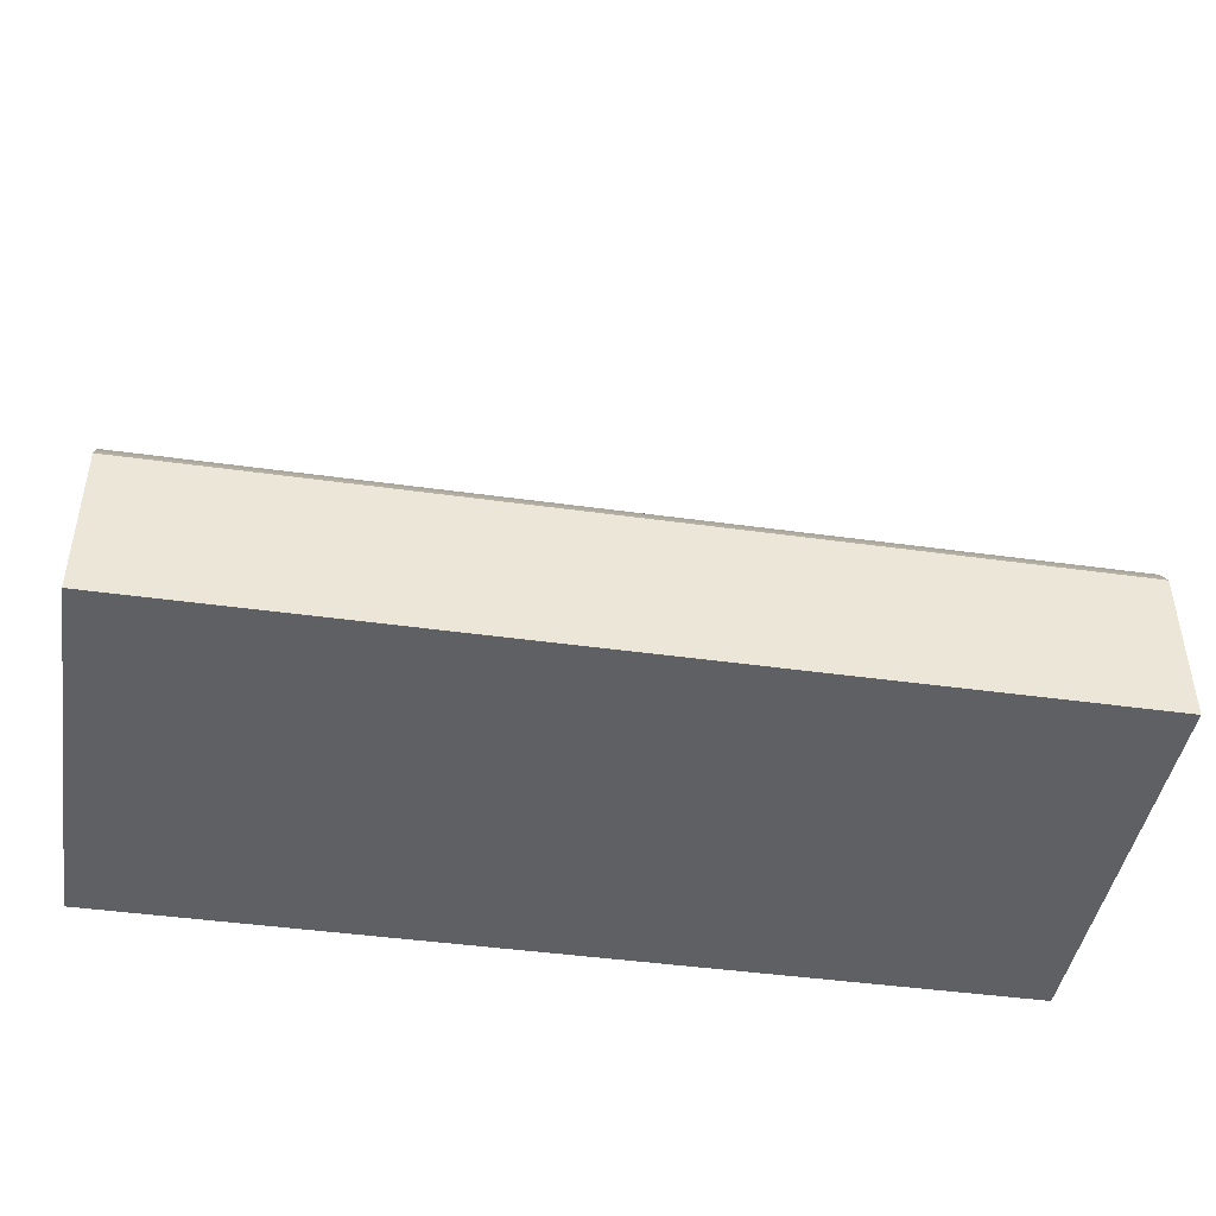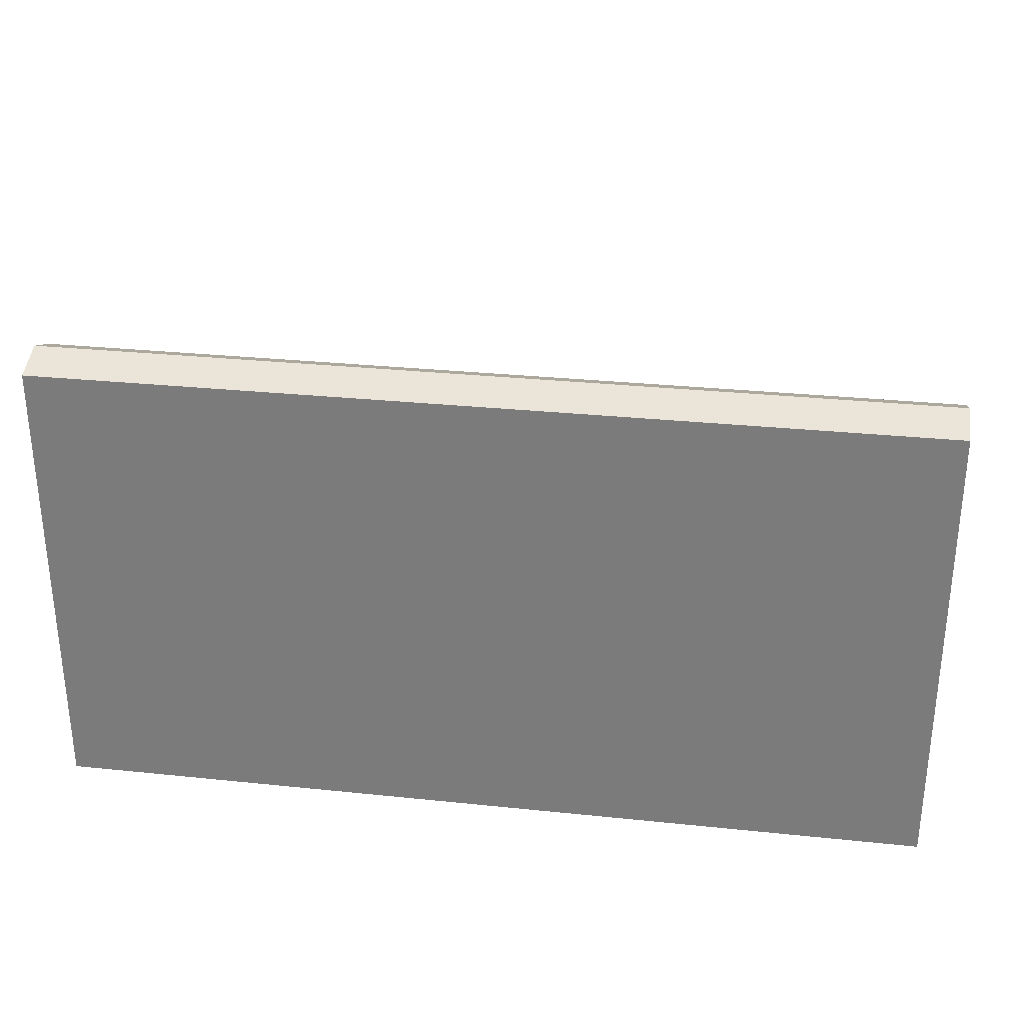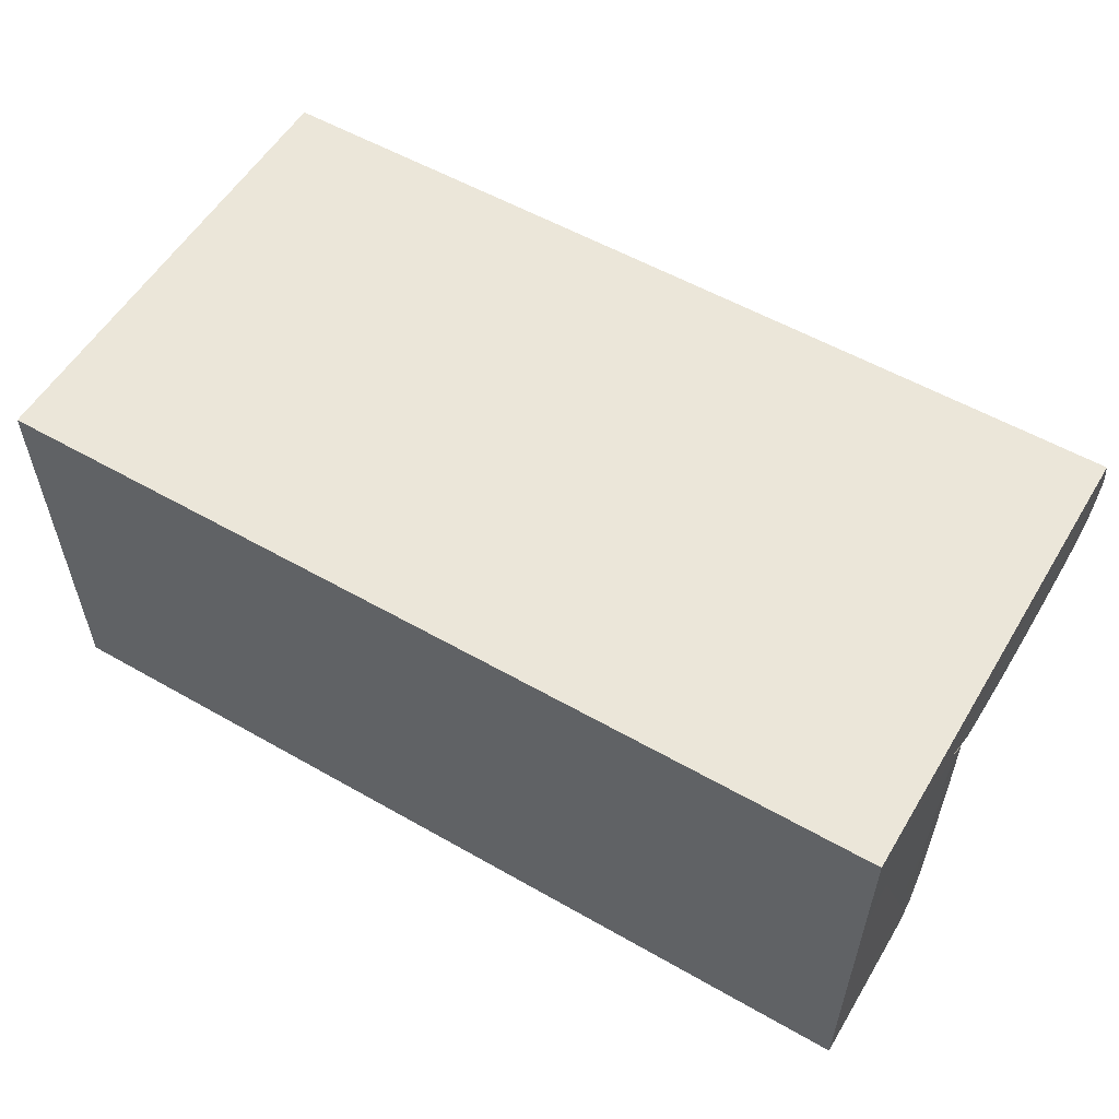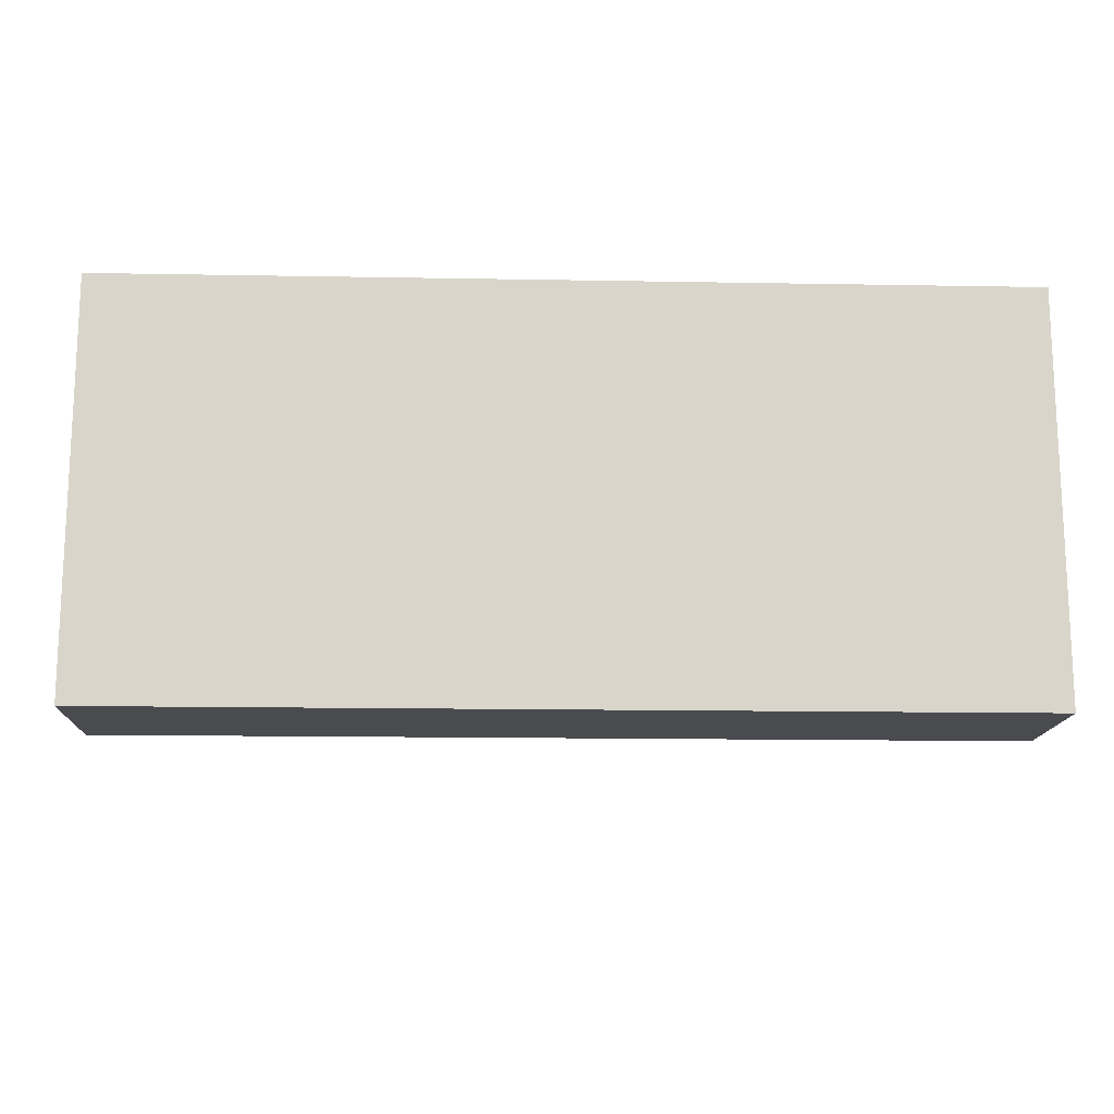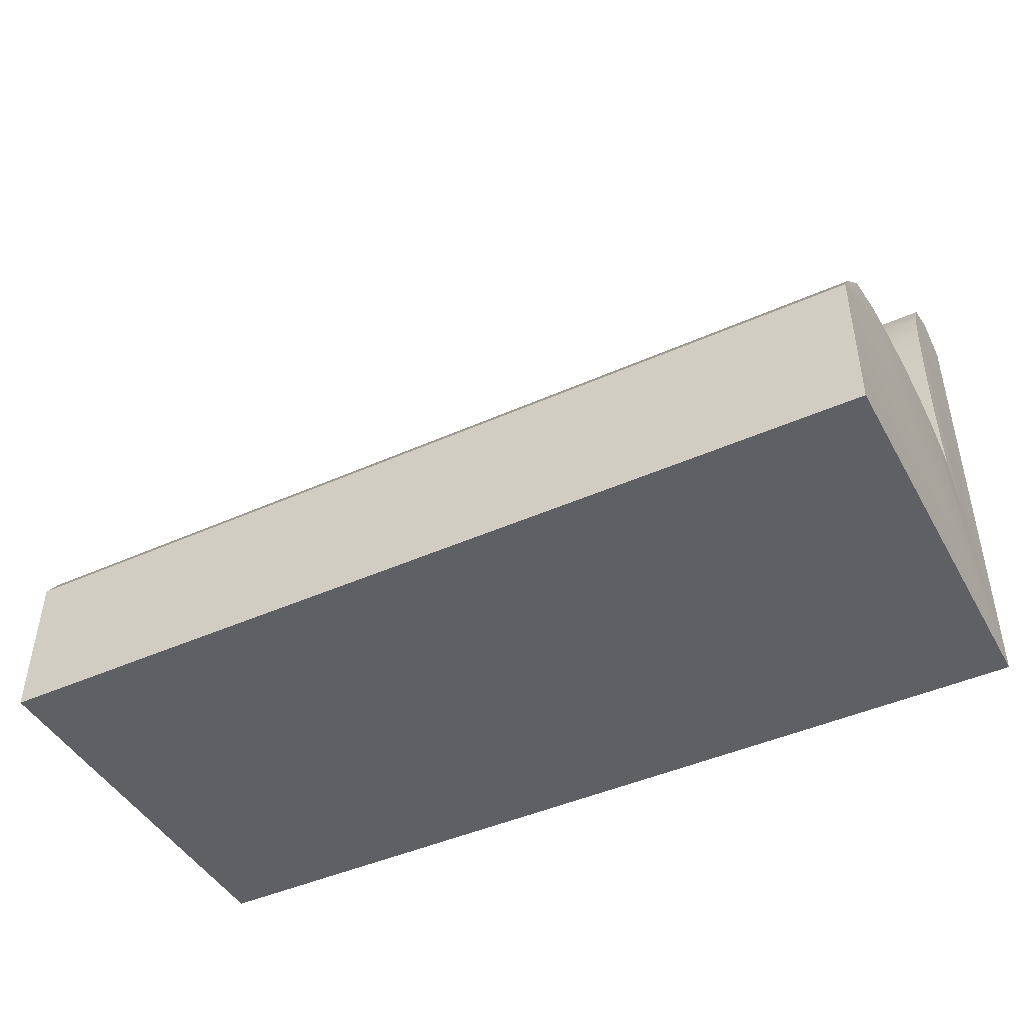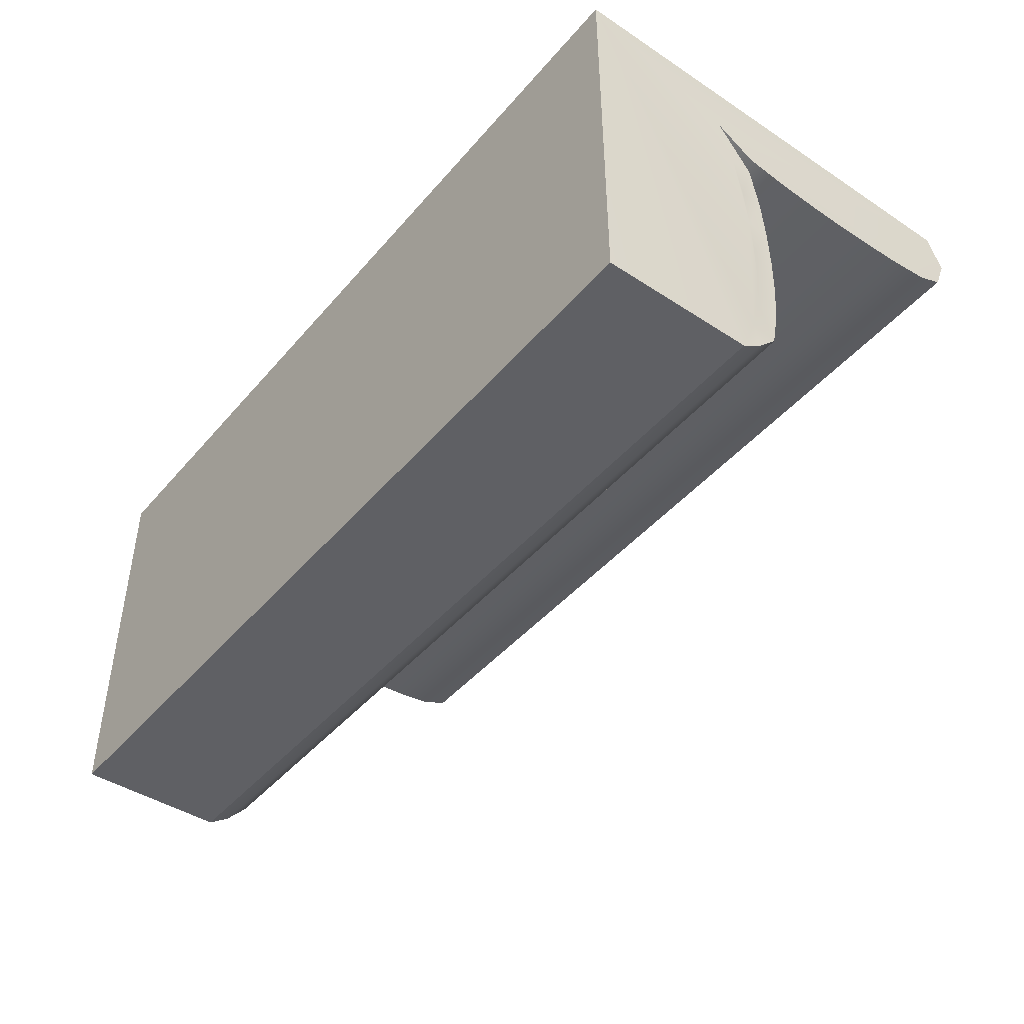
<metadata>
{"format":"obj","ext":"obj","renderer":"f3d","projection":"perspective","resolution":1024,"background":"white","views":[{"elev":-43.9,"azim":170.7,"up":"+Y"},{"elev":29.8,"azim":8.7,"up":"+Y"},{"elev":55.9,"azim":30.9,"up":"+Z"},{"elev":-15.0,"azim":-2.2,"up":"+Z"},{"elev":-44.7,"azim":-152.5,"up":"+Y"},{"elev":-44.7,"azim":52.4,"up":"+Z"}]}
</metadata>
<code>
o Cube
v -2.218 0.8073 -0.9914
v -2.218 0.0536 -1
v -2.218 0.0536 1
v 2.218 0.8073 -0.9914
v 2.218 0.0536 -1
v 2.218 0.0536 1
v -2.218 0.8359 0.7143
v 2.218 0.8359 0.7143
v -2.218 2.379 1.012
v 2.218 2.379 1.012
v -2.218 2.448 0.823
v 2.218 2.448 0.823
v 2.218 0.9094 -0.9212
v -2.218 0.9094 -0.9212
v 2.218 2.38 0.6533
v -2.218 2.38 0.6533
v 2.196 0.988 -0.1647
v -2.239 0.988 -0.1647
v 2.196 1.096 -0.1649
v -2.24 1.096 -0.1649
v 2.2 0.9603 -0.5893
v 2.2 1.068 -0.5896
v -2.235 0.9603 -0.5893
v -2.236 1.068 -0.5896
v -2.235 0.9603 0.2678
v -2.236 1.068 0.2676
v 2.2 0.9603 0.2678
v 2.2 1.068 0.2676
v -2.229 0.9124 0.489
v -2.229 1.022 0.4886
v 2.207 0.9124 0.489
v 2.207 1.022 0.4886
v 2.197 0.9816 0.05049
v 2.197 1.09 0.05026
v -2.238 0.9816 0.05049
v -2.239 1.09 0.05026
v -2.238 0.9816 -0.3781
v -2.239 1.09 -0.3783
v 2.197 0.9816 -0.3781
v 2.197 1.09 -0.3783
v 2.207 0.9017 -0.771
v 2.207 1.022 -0.7971
v -2.229 0.9017 -0.771
v -2.229 1.022 -0.7971
v -2.215 1.636 0.6012
v 2.221 1.636 0.6012
v -2.215 1.636 0.5398
v 2.221 1.636 0.5398
v -2.215 2.041 0.619
v -2.215 2.041 0.5576
v 2.22 2.041 0.619
v 2.22 2.041 0.5576
v 2.22 1.234 0.619
v 2.22 1.234 0.5576
v -2.215 1.234 0.619
v -2.215 1.234 0.5576
v -2.216 2.245 0.6478
v -2.216 2.245 0.5862
v 2.22 2.245 0.6478
v 2.22 2.245 0.5862
v 2.221 1.839 0.6054
v 2.221 1.839 0.544
v -2.215 1.839 0.6054
v -2.215 1.839 0.544
v -2.215 1.444 0.605
v -2.215 1.444 0.5436
v 2.221 1.444 0.605
v 2.221 1.444 0.5436
v 2.22 1.034 0.6478
v 2.22 1.033 0.5862
v -2.216 1.034 0.6478
v -2.216 1.033 0.5862
f 4 2 5
f 4 14 1
f 12 9 11
f 71 7 72
f 32 7 30
f 43 14 44
f 31 8 32
f 58 15 16
f 59 15 60
f 11 15 12
f 17 40 39
f 18 36 35
f 38 19 20
f 6 2 3
f 44 22 24
f 21 42 41
f 37 24 38
f 25 30 29
f 33 28 34
f 34 26 36
f 7 29 30
f 27 32 28
f 28 30 26
f 19 36 20
f 17 34 19
f 35 26 25
f 18 38 20
f 24 40 38
f 39 22 21
f 41 13 4
f 14 42 44
f 23 44 24
f 46 68 67
f 68 47 66
f 45 64 63
f 49 58 57
f 61 52 62
f 64 52 50
f 10 3 9
f 10 61 69
f 3 23 25
f 70 56 72
f 53 70 69
f 65 56 66
f 57 16 11
f 51 60 52
f 50 60 58
f 47 62 64
f 46 62 48
f 63 50 49
f 45 66 47
f 54 66 56
f 67 54 53
f 8 69 70
f 8 72 7
f 55 72 56
f 57 7 45
f 6 33 41
f 4 1 2
f 4 13 14
f 12 10 9
f 32 8 7
f 43 1 14
f 58 60 15
f 59 12 15
f 11 16 15
f 17 19 40
f 18 20 36
f 38 40 19
f 6 5 2
f 44 42 22
f 21 22 42
f 37 23 24
f 25 26 30
f 33 27 28
f 34 28 26
f 27 31 32
f 28 32 30
f 19 34 36
f 17 33 34
f 35 36 26
f 18 37 38
f 24 22 40
f 39 40 22
f 41 42 13
f 14 13 42
f 23 43 44
f 46 48 68
f 68 48 47
f 45 47 64
f 49 50 58
f 61 51 52
f 64 62 52
f 10 6 3
f 8 6 10
f 10 12 59
f 59 51 61
f 61 46 67
f 67 53 69
f 69 8 10
f 10 59 61
f 61 67 69
f 29 7 3
f 3 2 1
f 1 43 23
f 23 37 18
f 18 35 25
f 25 29 3
f 3 1 23
f 23 18 25
f 70 54 56
f 53 54 70
f 65 55 56
f 57 58 16
f 51 59 60
f 50 52 60
f 47 48 62
f 46 61 62
f 63 64 50
f 45 65 66
f 54 68 66
f 67 68 54
f 8 70 72
f 55 71 72
f 63 49 57
f 57 11 9
f 9 3 7
f 7 71 55
f 55 65 45
f 45 63 57
f 57 9 7
f 7 55 45
f 4 5 6
f 6 8 31
f 31 27 33
f 33 17 39
f 39 21 41
f 41 4 6
f 6 31 33
f 33 39 41

</code>
